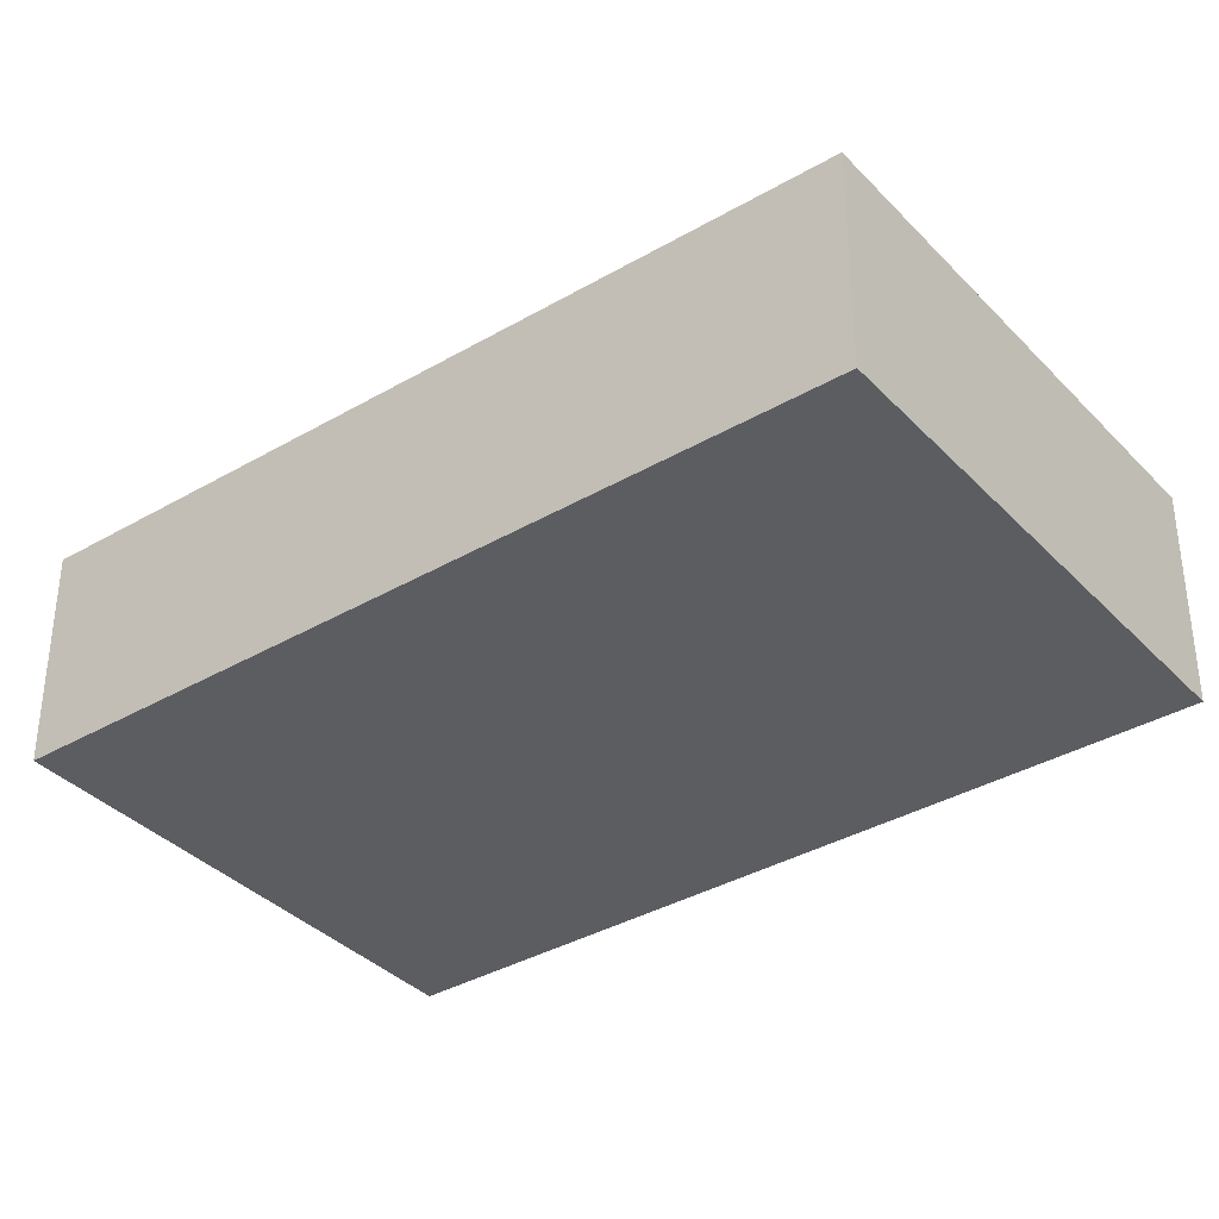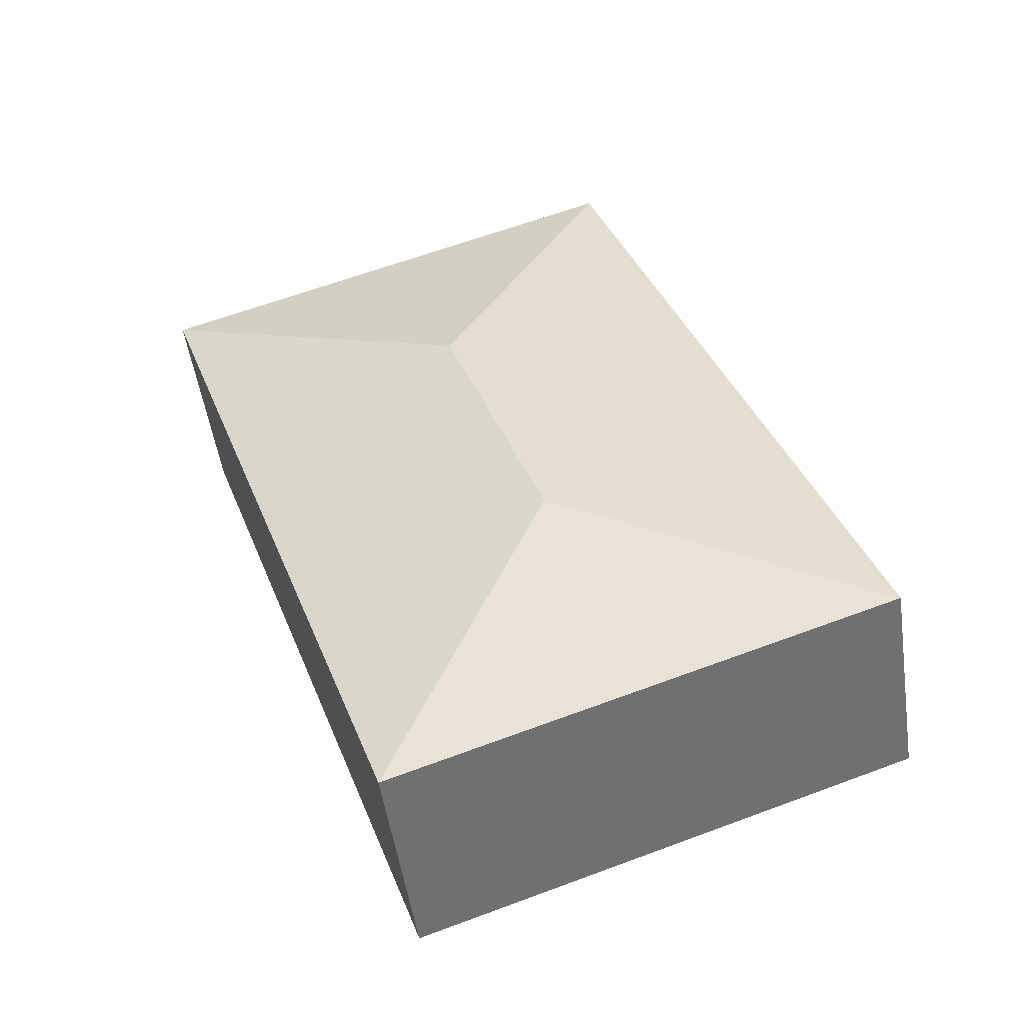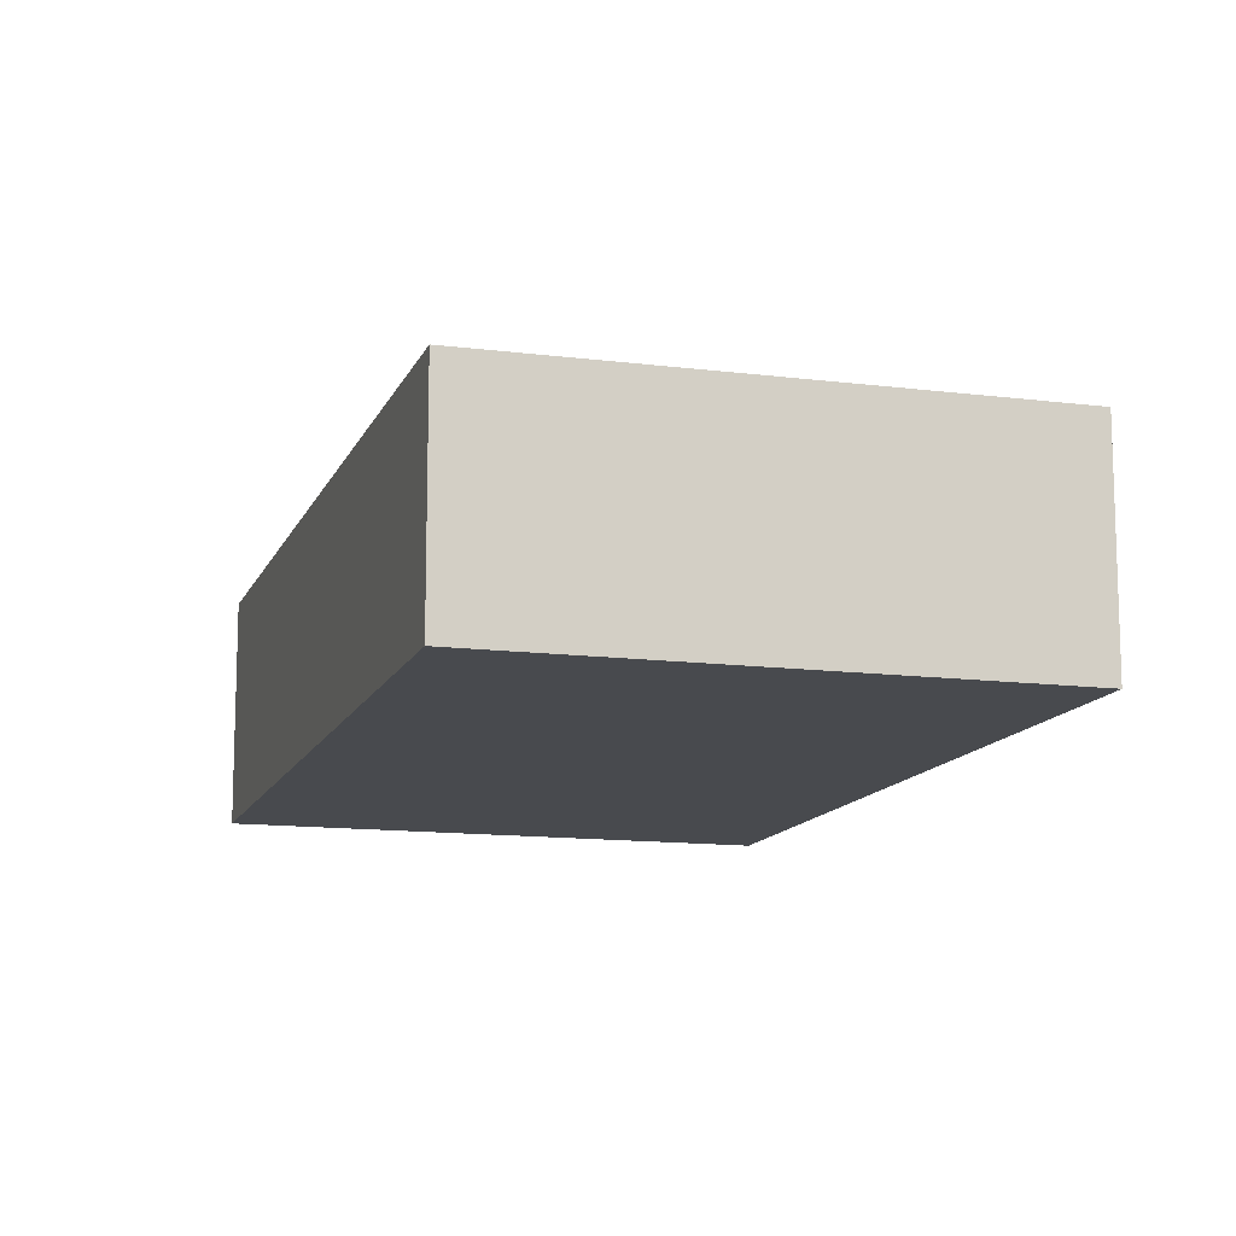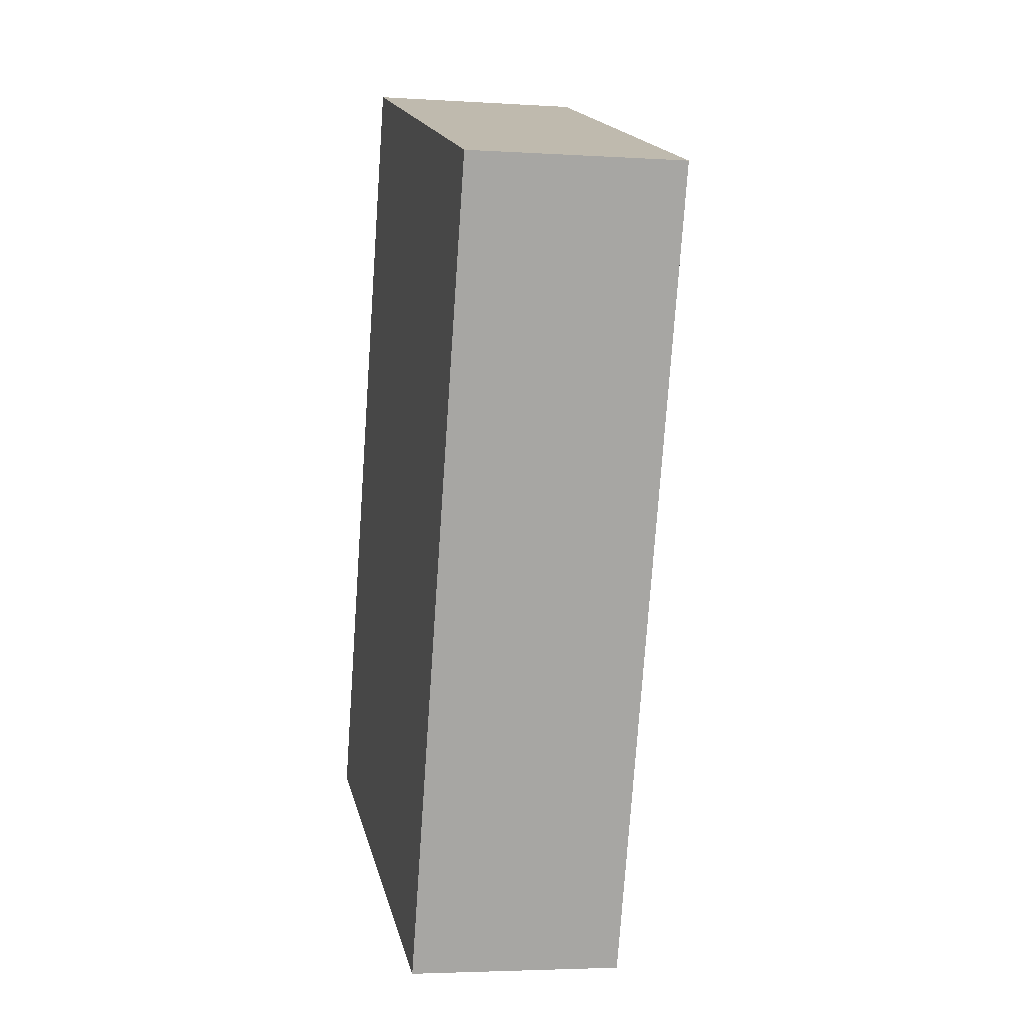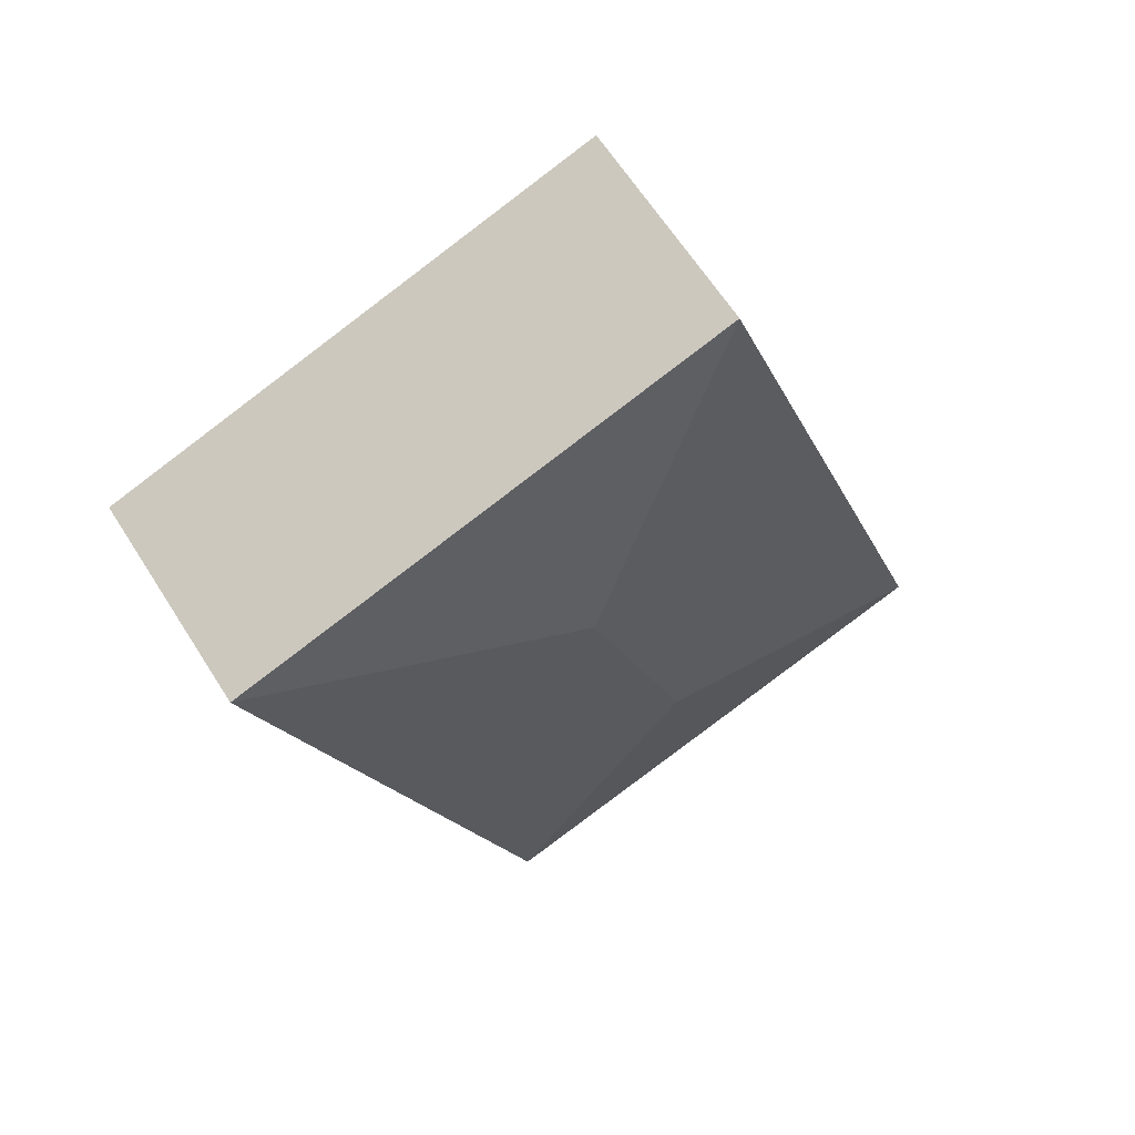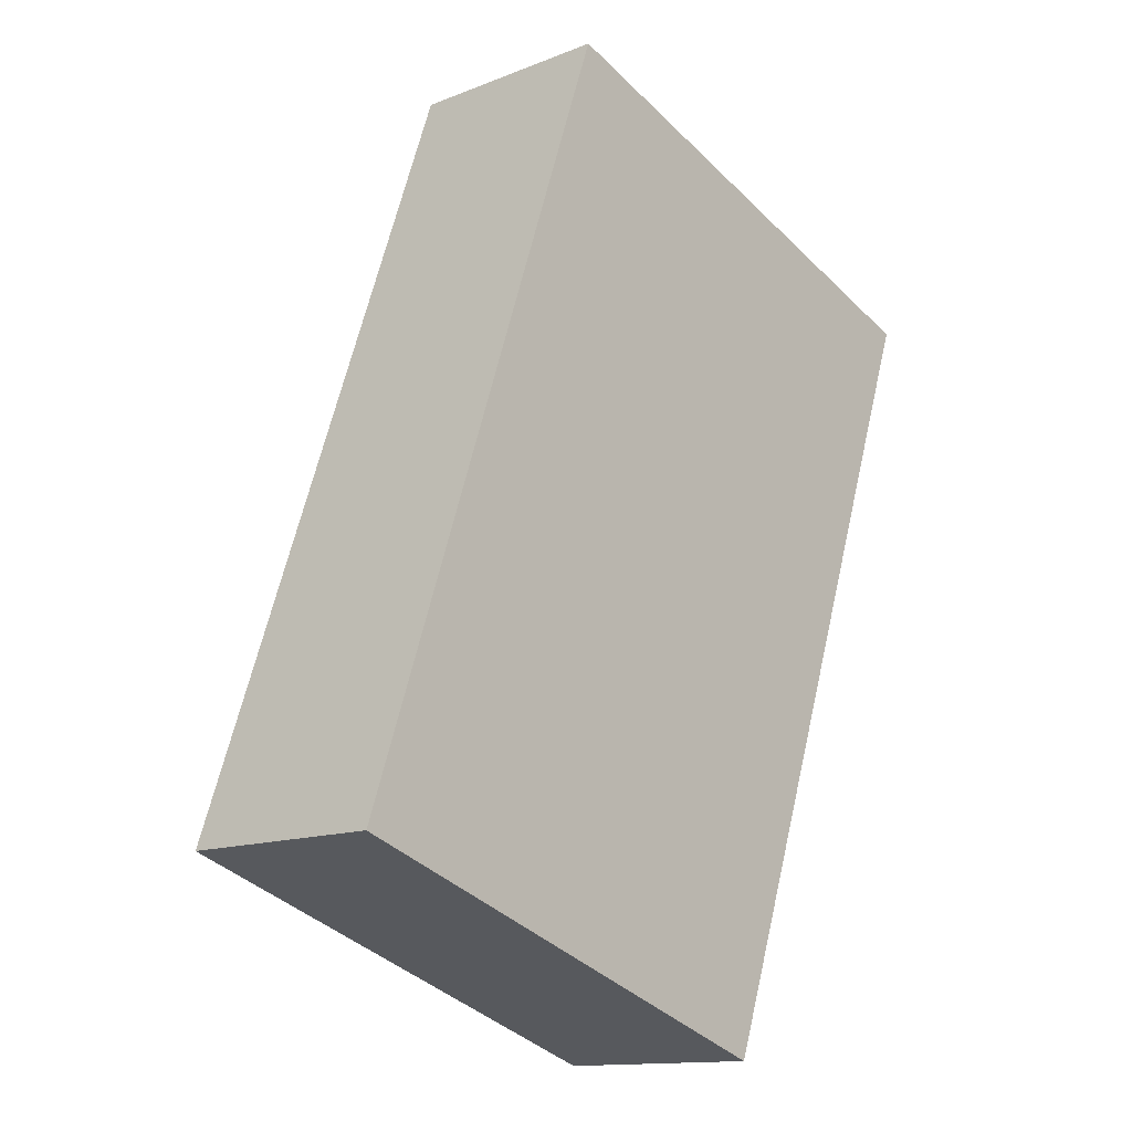
<metadata>
{"format":"obj","ext":"obj","renderer":"f3d","projection":"perspective","resolution":1024,"background":"white","views":[{"elev":-36.4,"azim":-33.6,"up":"+Y"},{"elev":-51.3,"azim":-171.6,"up":"+Z"},{"elev":-12.8,"azim":2.7,"up":"+Y"},{"elev":-3.7,"azim":77.9,"up":"+Z"},{"elev":63.3,"azim":147.7,"up":"+Z"},{"elev":-13.3,"azim":-48.0,"up":"+Z"}]}
</metadata>
<code>
v  3.404 2.607 1.644
v  5.048 2.204 -1.759
v  0 2.204 1.35e-16
v  4.458 2.607 4.67
v  0.277 2.204 0.795
v  2.814 2.204 8.073
v  7.862 2.204 6.314
v  5.048 1.077e-16 -1.759
v  0 0 0
v  0.277 -4.868e-17 0.795
v  2.814 -4.943e-16 8.073
v  7.862 -3.866e-16 6.314
g defaultobject
f 1 2 3
f 4 5 6
f 5 4 1
f 5 1 3
f 4 6 7
f 1 7 2
f 7 1 4
f 8 3 2
f 3 8 9
f 9 5 3
f 5 9 6
f 6 9 10
f 6 10 11
f 11 7 6
f 7 11 12
f 12 2 7
f 2 12 8
f 12 9 8
f 9 12 10
f 10 12 11

</code>
